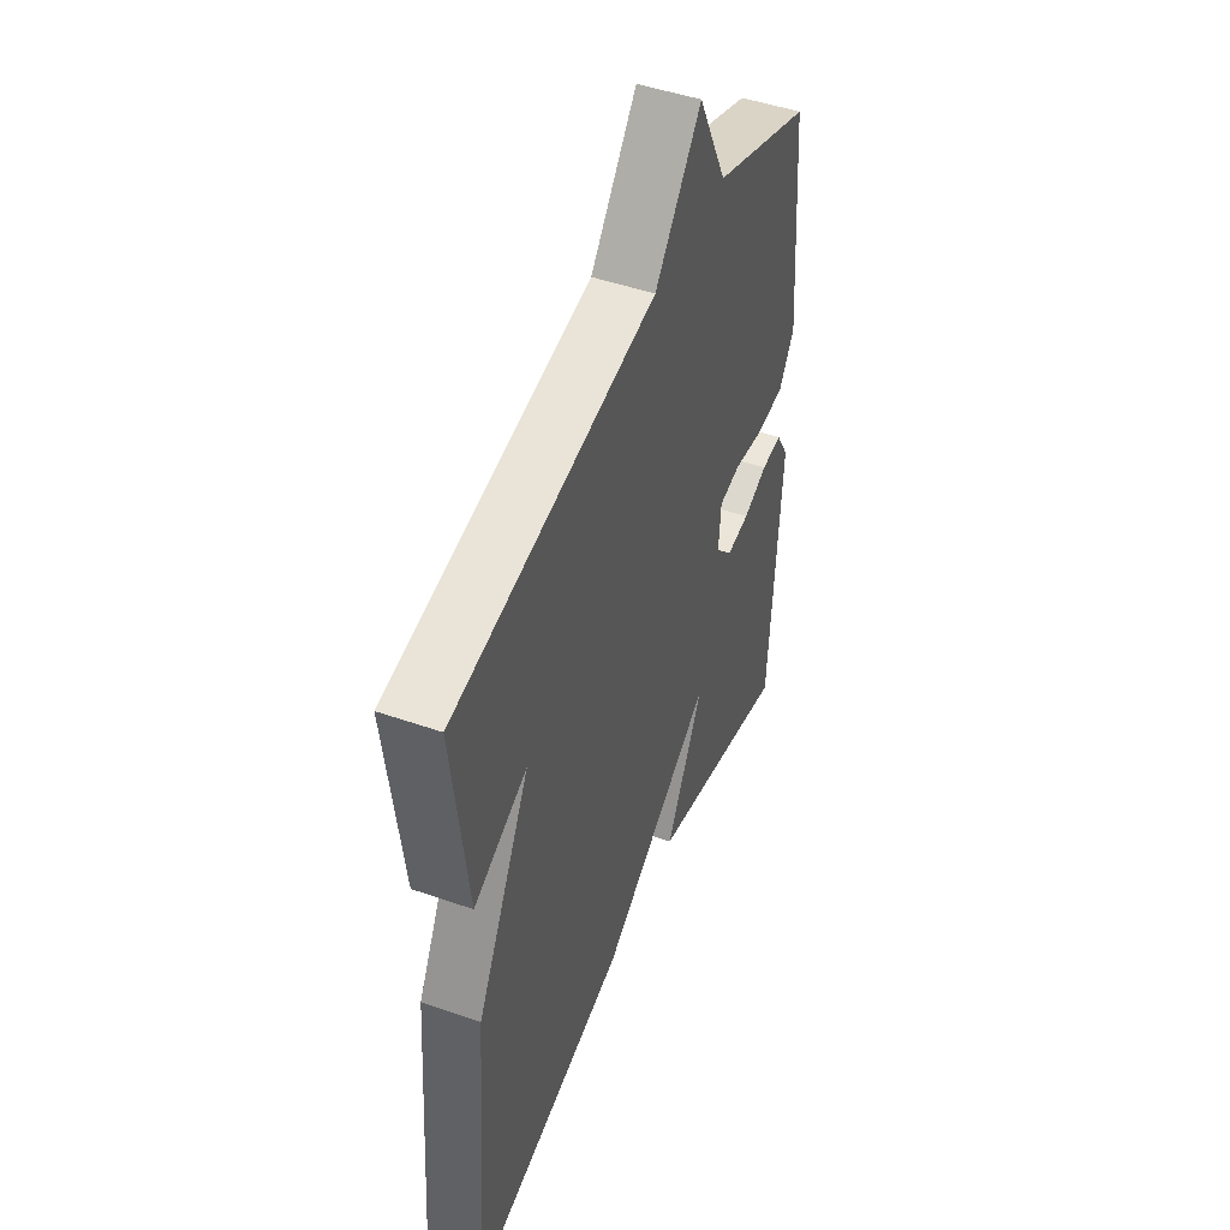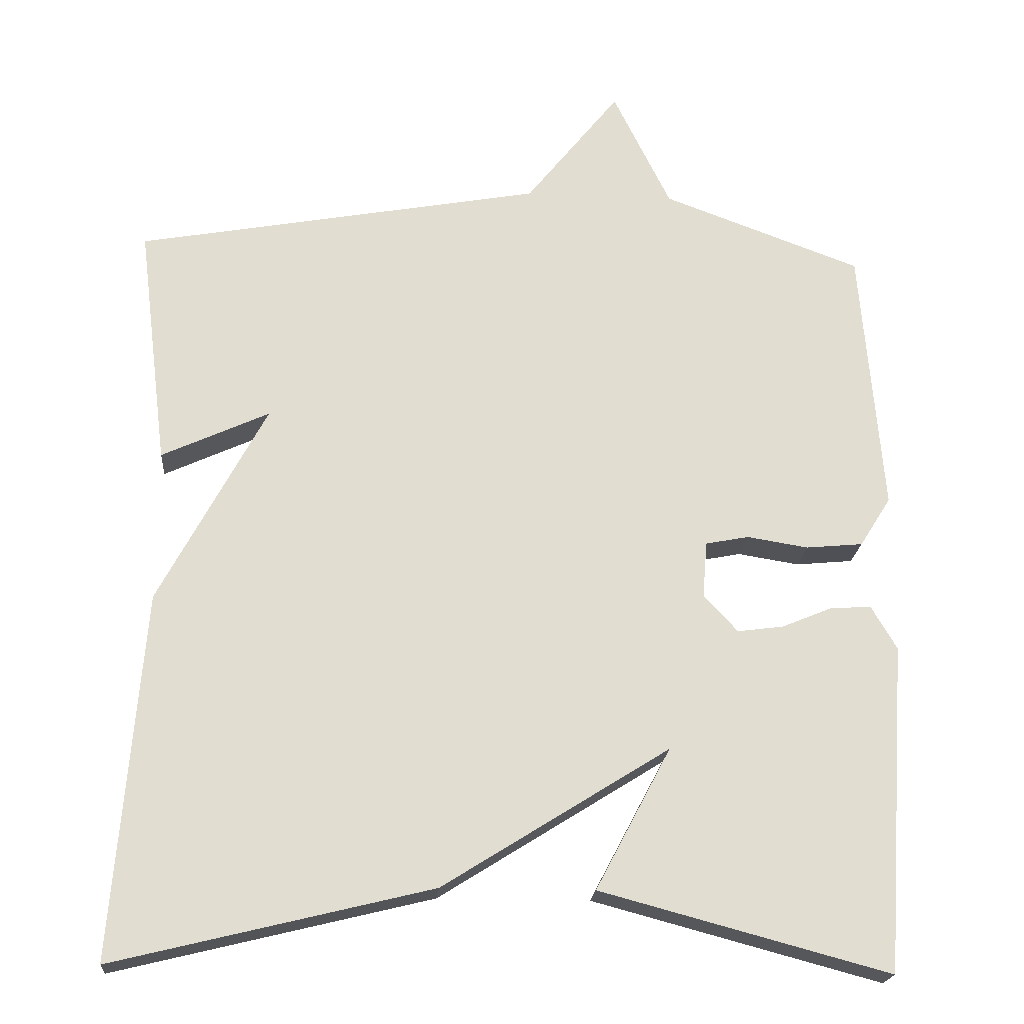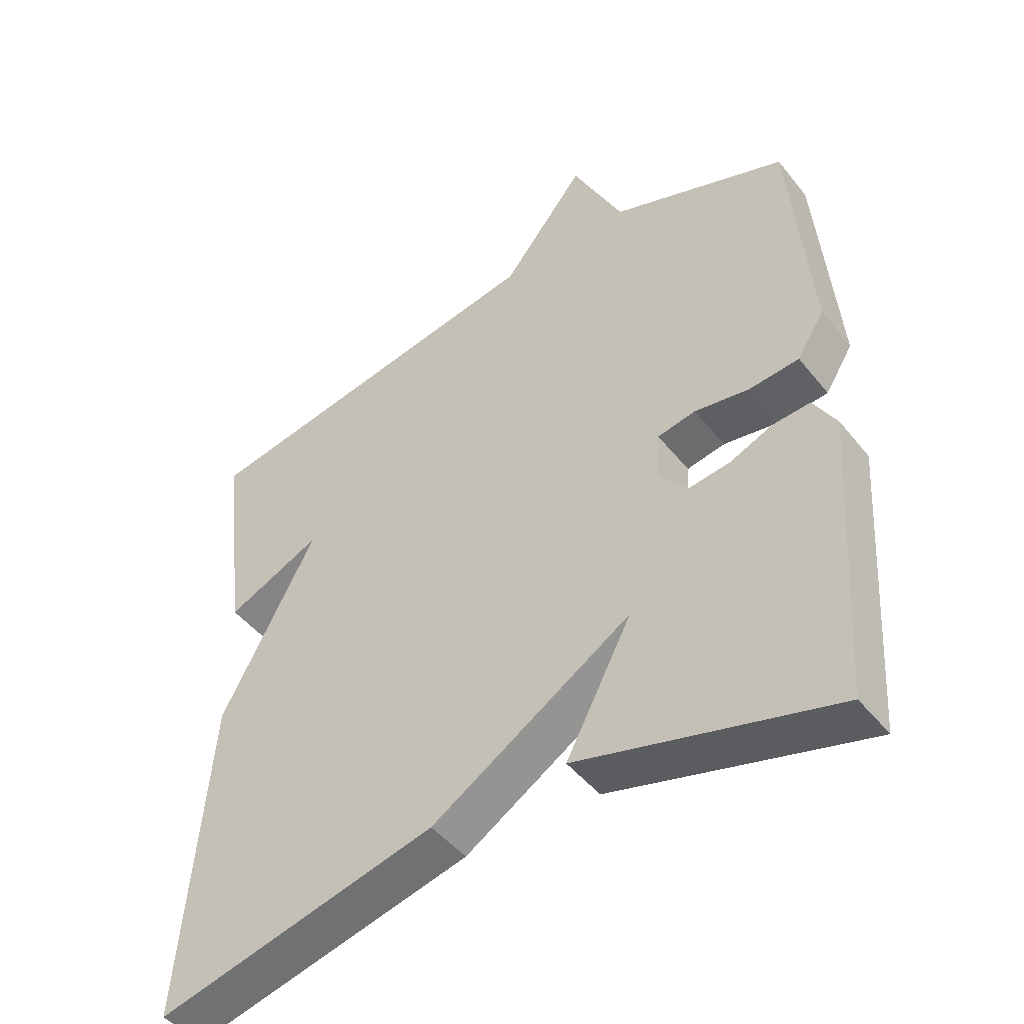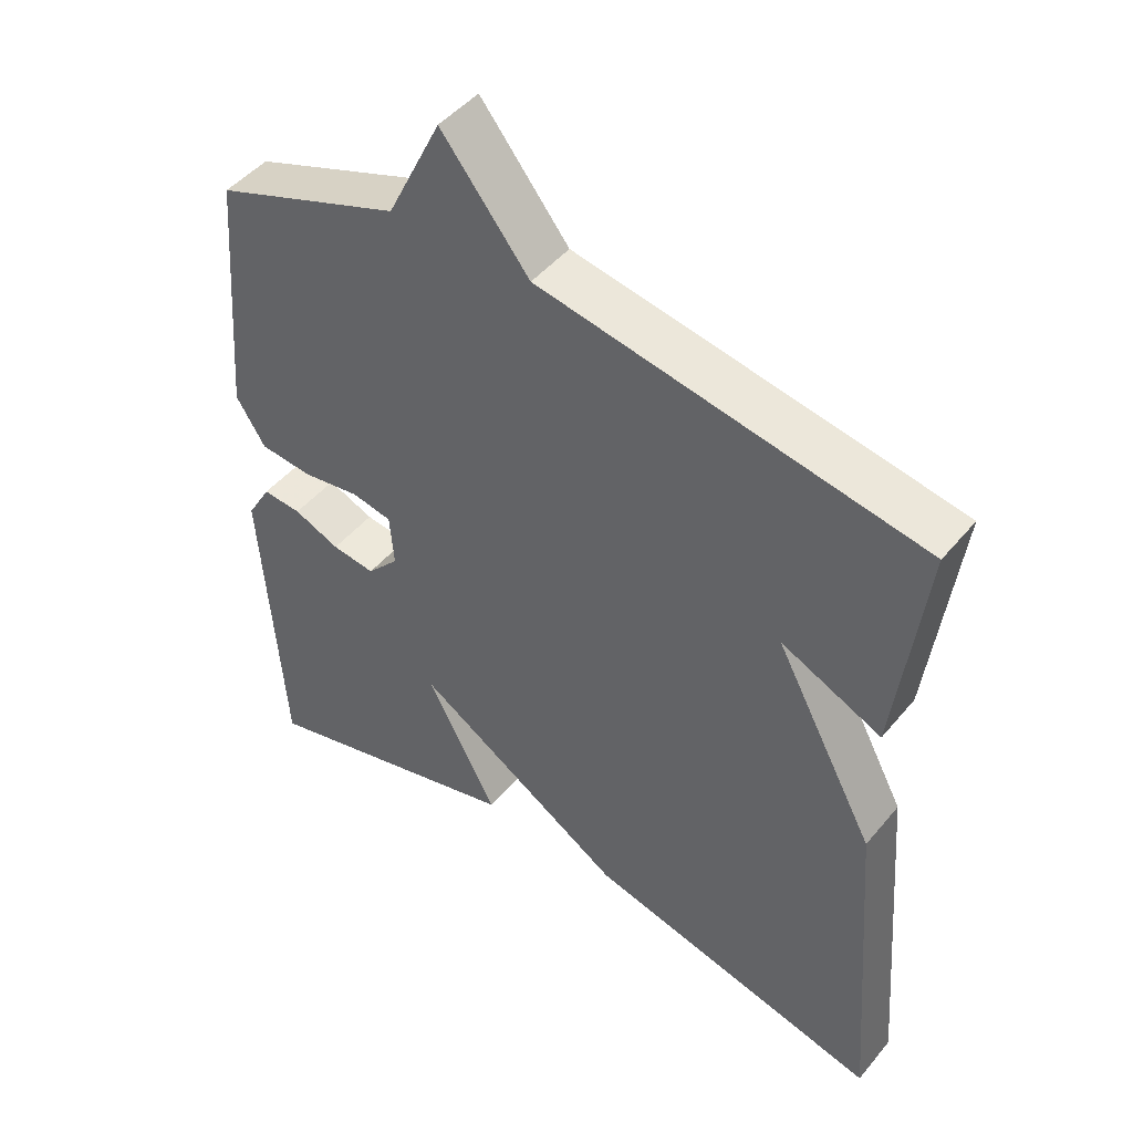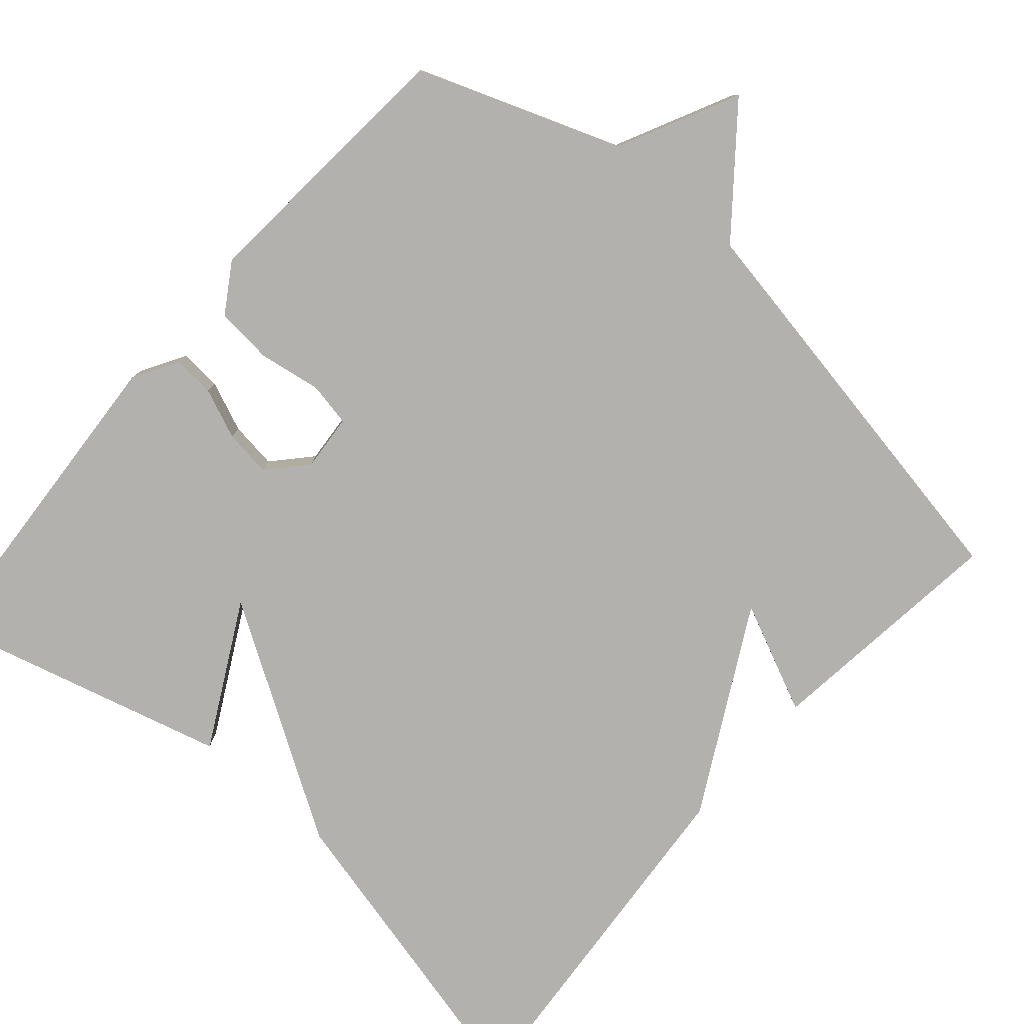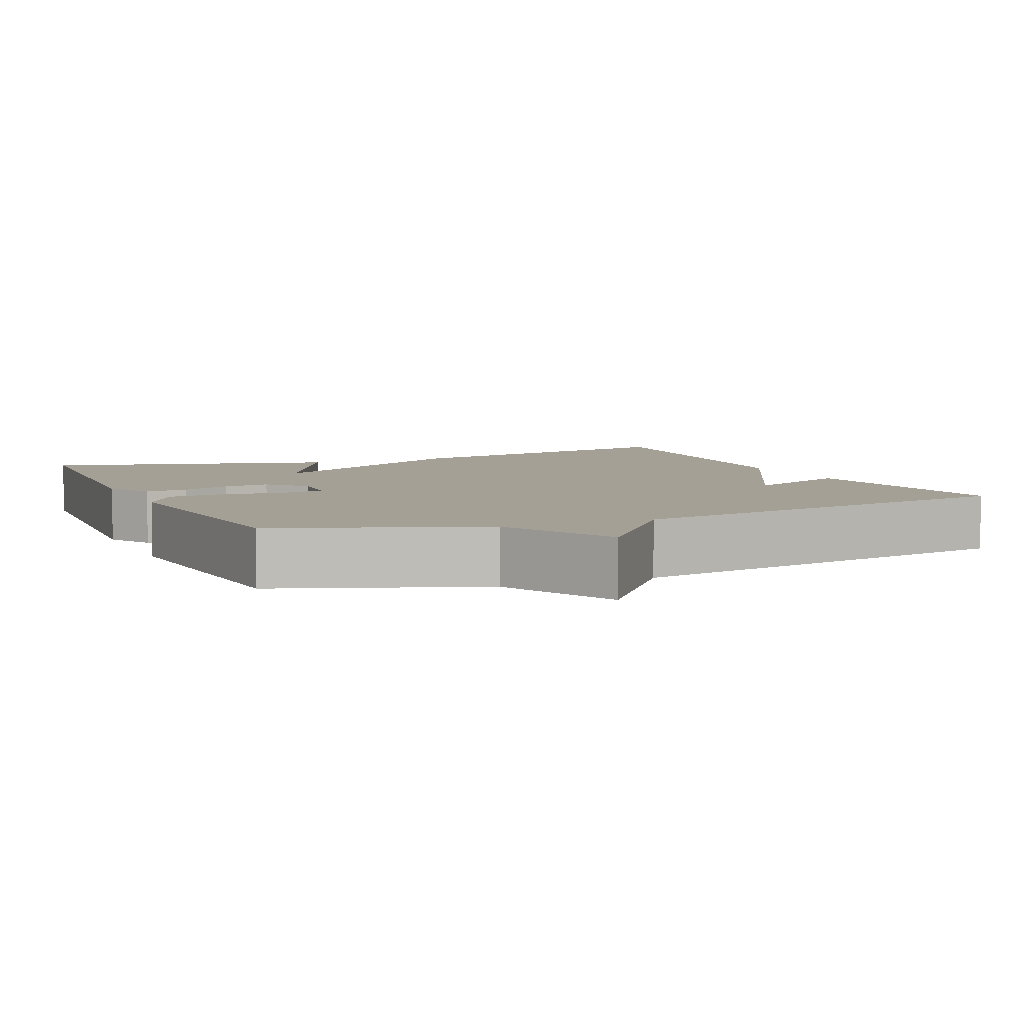
<metadata>
{"format":"obj","ext":"obj","renderer":"f3d","projection":"perspective","resolution":1024,"background":"white","views":[{"elev":47.3,"azim":111.6,"up":"+Z"},{"elev":-20.4,"azim":175.6,"up":"+Z"},{"elev":-46.6,"azim":-143.7,"up":"+Z"},{"elev":46.9,"azim":37.4,"up":"+Z"},{"elev":-79.2,"azim":-41.0,"up":"+Y"},{"elev":5.7,"azim":-23.7,"up":"+Y"}]}
</metadata>
<code>
v 0.5 0.07 -0.5
v 0.081 0.07 -0.398
v -0.218 0.07 -0.211
v -0.119 0.07 -0.398
v -0.5 0.07 -0.5
v -0.529 0.07 -0.067
v -0.495 0.07 -0.009
v -0.44 0.07 -0.013
v -0.375 0.07 -0.04
v -0.314 0.07 -0.048
v -0.269 0.07 0.001
v -0.275 0.07 0.075
v -0.332 0.07 0.086
v -0.413 0.07 0.073
v -0.488 0.07 0.08
v -0.529 0.07 0.145
v -0.5 0.07 0.5
v -0.237 0.07 0.597
v -0.161 0.07 0.752
v -0.037 0.07 0.597
v 0.5 0.07 0.5
v 0.461 0.07 0.181
v 0.319 0.07 0.246
v 0.461 0.07 -0.019
v 0.5 0 -0.5
v 0.081 0 -0.398
v -0.218 0 -0.211
v -0.119 0 -0.398
v -0.5 0 -0.5
v -0.529 0 -0.067
v -0.495 0 -0.009
v -0.44 0 -0.013
v -0.375 0 -0.04
v -0.314 0 -0.048
v -0.269 0 0.001
v -0.275 0 0.075
v -0.332 0 0.086
v -0.413 0 0.073
v -0.488 0 0.08
v -0.529 0 0.145
v -0.5 0 0.5
v -0.237 0 0.597
v -0.161 0 0.752
v -0.037 0 0.597
v 0.5 0 0.5
v 0.461 0 0.181
v 0.319 0 0.246
v 0.461 0 -0.019
f 1 2 3
f 24 1 3
f 23 24 3
f 20 21 22 23
f 20 23 3
f 18 19 20 3
f 16 17 18
f 15 16 18
f 14 15 18
f 13 14 18
f 12 13 18
f 11 12 18 3
f 10 11 3
f 4 5 6
f 3 4 6
f 10 3 6
f 9 10 6
f 6 7 8 9
f 27 26 25
f 27 25 48
f 27 48 47
f 47 46 45 44
f 27 47 44
f 27 44 43 42
f 42 41 40
f 42 40 39
f 42 39 38
f 42 38 37
f 42 37 36
f 27 42 36 35
f 27 35 34
f 30 29 28
f 30 28 27
f 30 27 34
f 30 34 33
f 33 32 31 30
f 1 25 26 2
f 2 26 27 3
f 3 27 28 4
f 4 28 29 5
f 5 29 30 6
f 6 30 31 7
f 7 31 32 8
f 8 32 33 9
f 9 33 34 10
f 10 34 35 11
f 11 35 36 12
f 12 36 37 13
f 13 37 38 14
f 14 38 39 15
f 15 39 40 16
f 16 40 41 17
f 17 41 42 18
f 18 42 43 19
f 19 43 44 20
f 20 44 45 21
f 21 45 46 22
f 22 46 47 23
f 23 47 48 24
f 24 48 25 1

</code>
